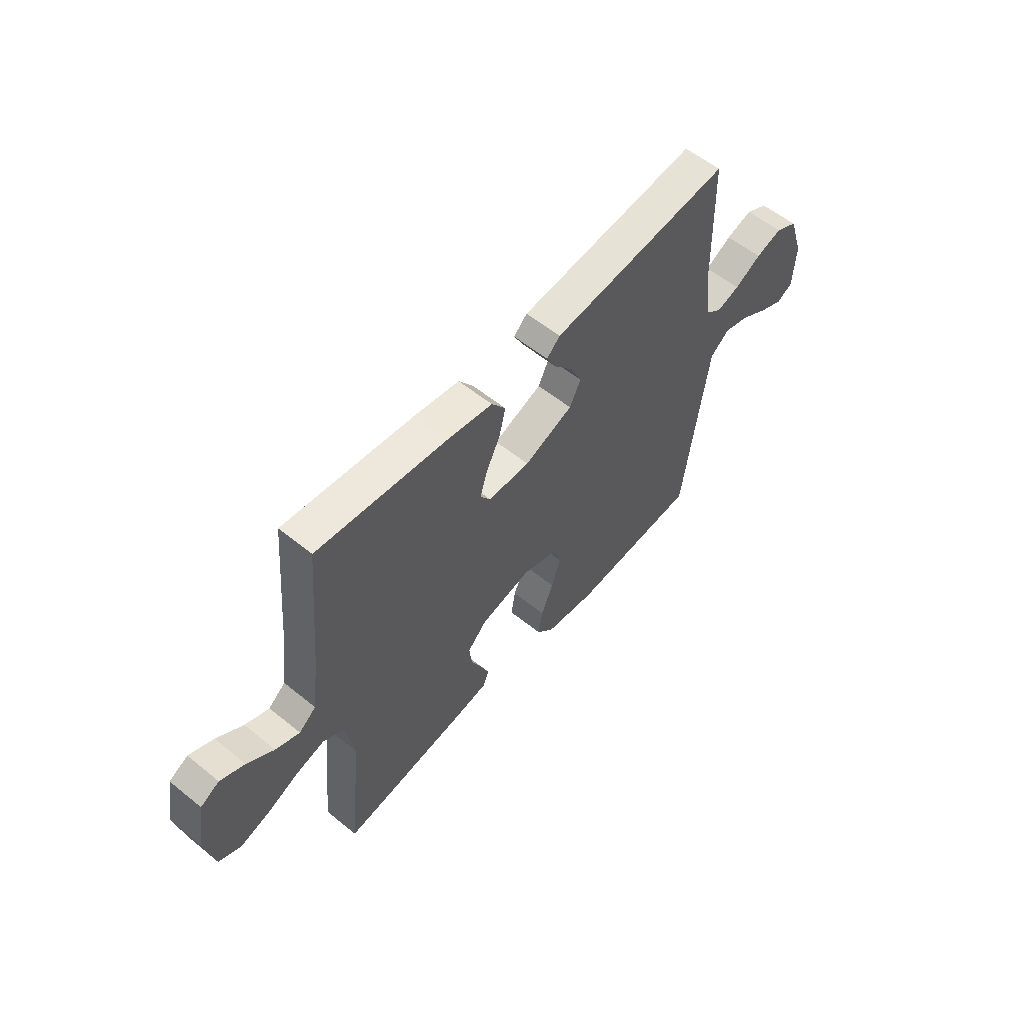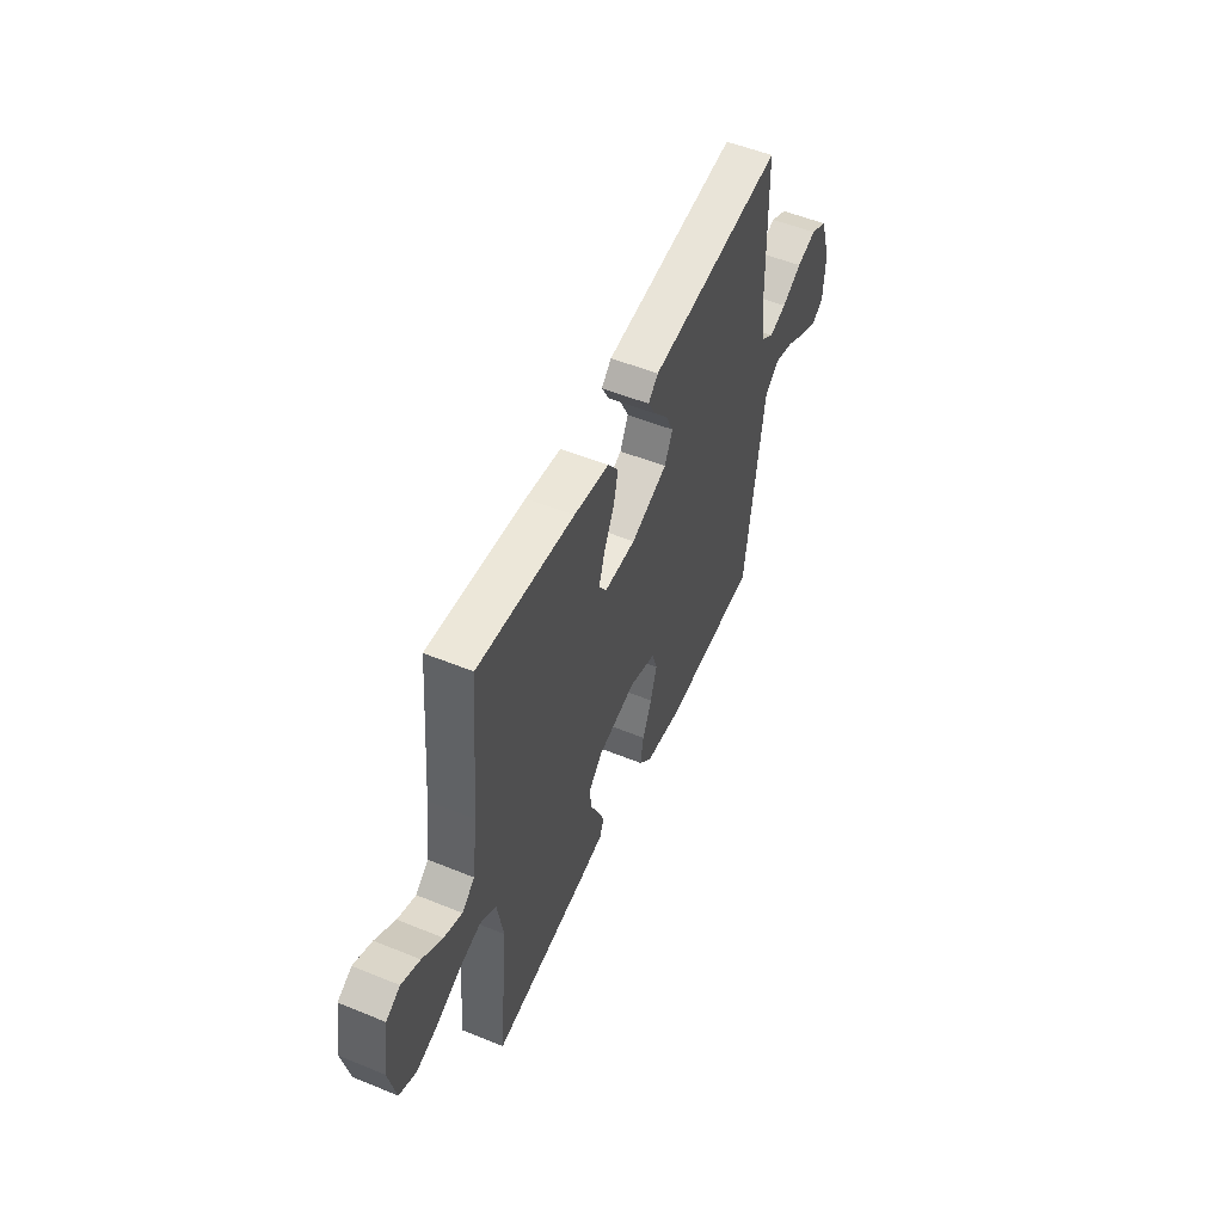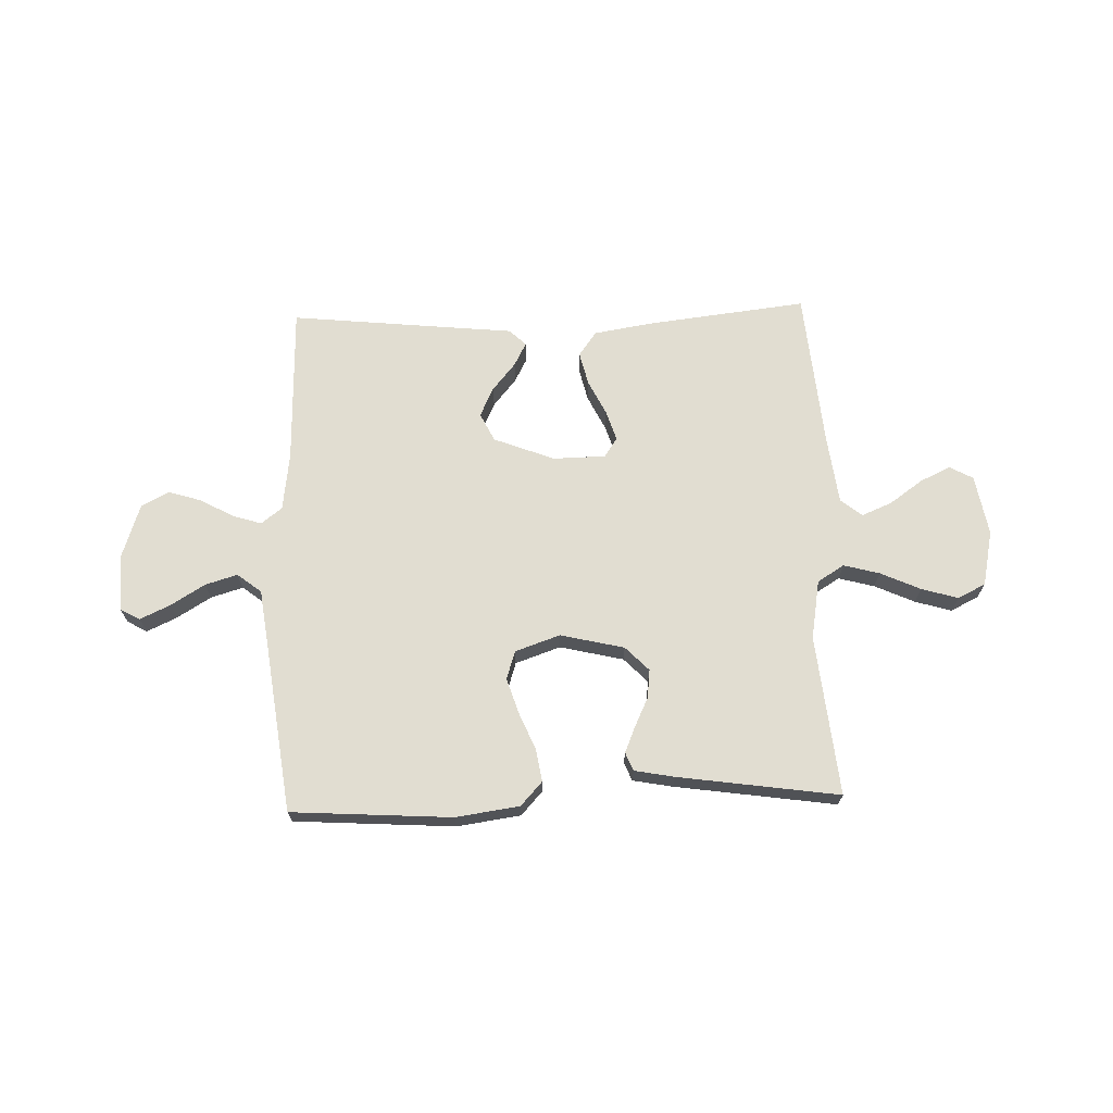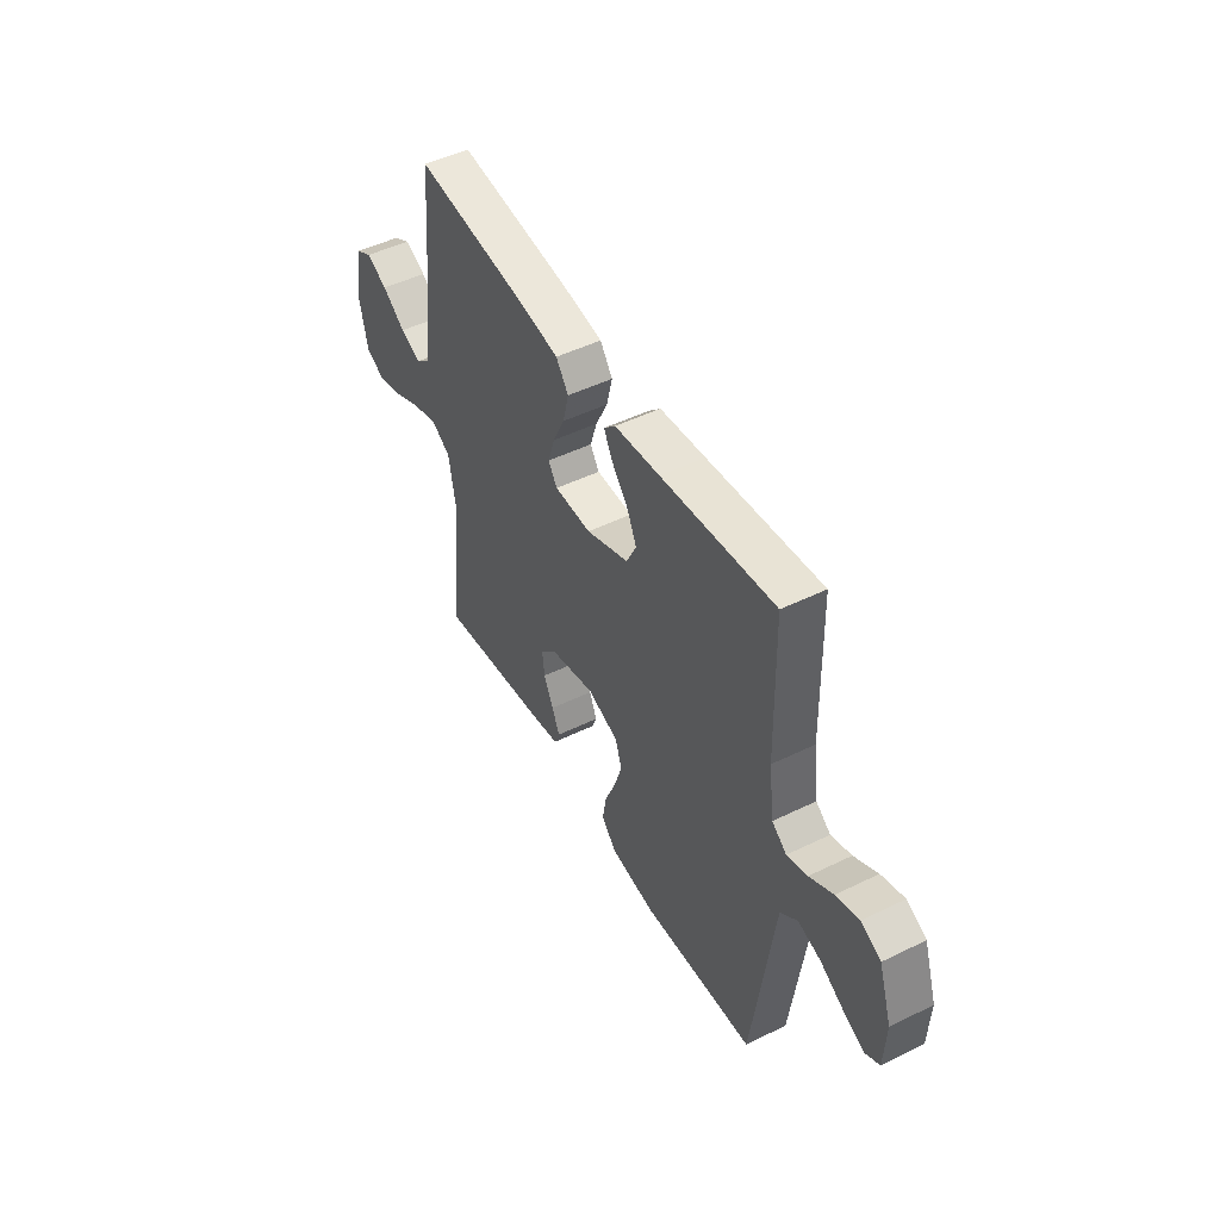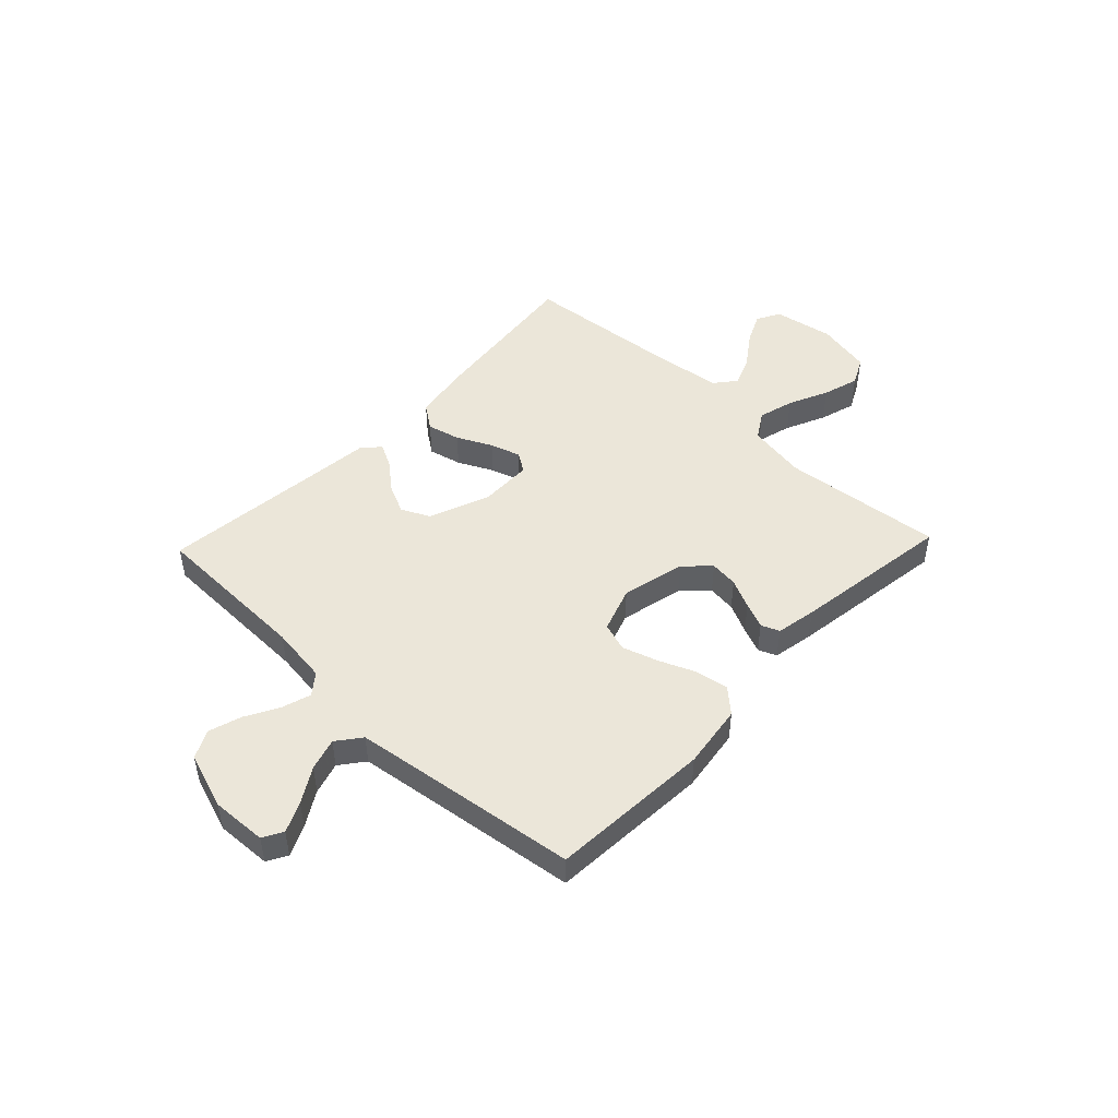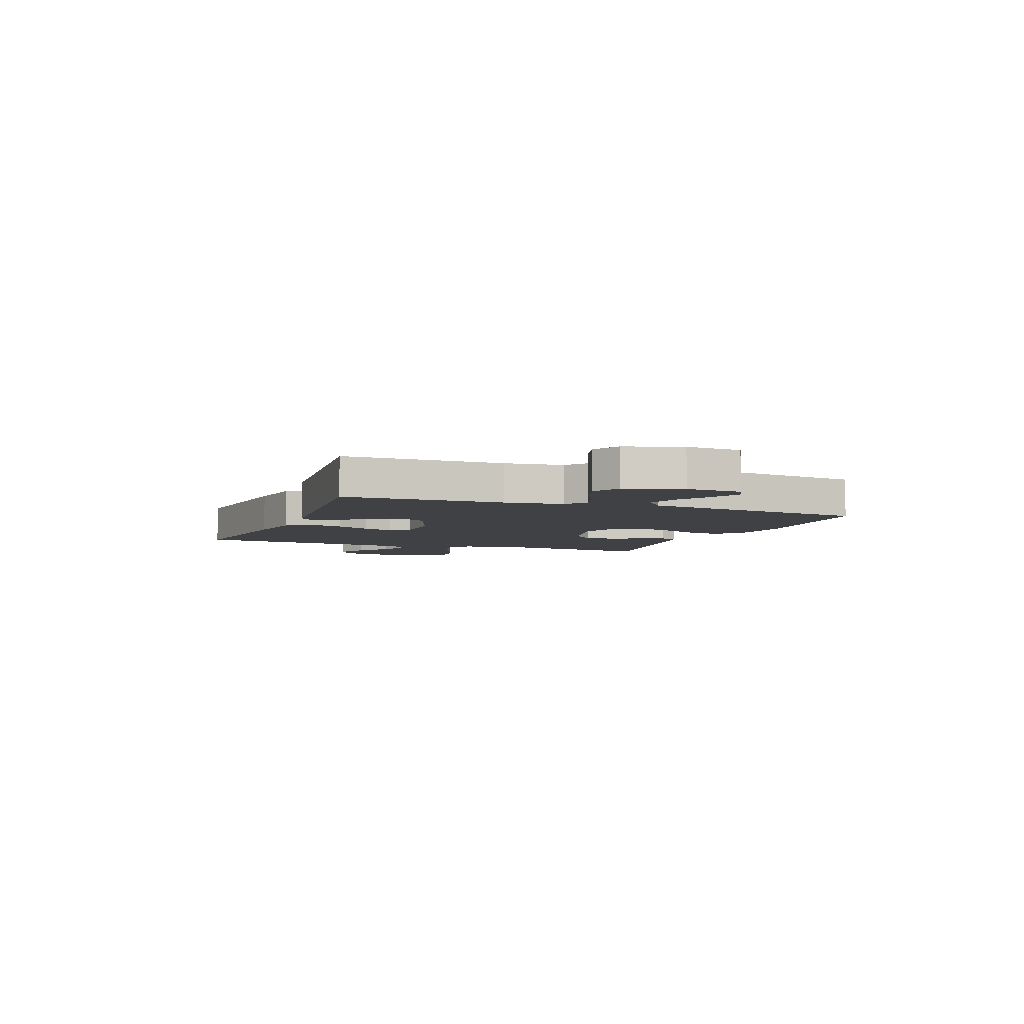
<metadata>
{"format":"obj","ext":"obj","renderer":"f3d","projection":"perspective","resolution":1024,"background":"white","views":[{"elev":57.0,"azim":-49.8,"up":"+Z"},{"elev":53.2,"azim":-66.4,"up":"+Z"},{"elev":68.8,"azim":178.2,"up":"+Y"},{"elev":48.2,"azim":61.3,"up":"+Z"},{"elev":47.8,"azim":133.6,"up":"+Y"},{"elev":-5.4,"azim":68.9,"up":"+Y"}]}
</metadata>
<code>
v -0.5 0.07 0.5
v -0.2 0.07 0.465
v -0.09 0.07 0.447
v -0.057 0.07 0.401
v -0.072 0.07 0.339
v -0.104 0.07 0.274
v -0.122 0.07 0.217
v -0.098 0.07 0.181
v 0 0.07 0.179
v 0.114 0.07 0.223
v 0.14 0.07 0.276
v 0.114 0.07 0.331
v 0.071 0.07 0.383
v 0.048 0.07 0.427
v 0.079 0.07 0.457
v 0.2 0.07 0.469
v 0.5 0.07 0.5
v 0.507 0.07 0.2
v 0.521 0.07 0.092
v 0.56 0.07 0.062
v 0.614 0.07 0.079
v 0.676 0.07 0.113
v 0.737 0.07 0.132
v 0.789 0.07 0.105
v 0.824 0.07 0
v 0.819 0.07 -0.103
v 0.782 0.07 -0.124
v 0.726 0.07 -0.098
v 0.662 0.07 -0.059
v 0.602 0.07 -0.041
v 0.557 0.07 -0.076
v 0.54 0.07 -0.2
v 0.5 0.07 -0.5
v 0.2 0.07 -0.519
v 0.081 0.07 -0.502
v 0.041 0.07 -0.458
v 0.051 0.07 -0.397
v 0.08 0.07 -0.328
v 0.101 0.07 -0.262
v 0.084 0.07 -0.209
v 0 0.07 -0.18
v -0.119 0.07 -0.208
v -0.163 0.07 -0.253
v -0.157 0.07 -0.306
v -0.131 0.07 -0.361
v -0.111 0.07 -0.409
v -0.125 0.07 -0.443
v -0.2 0.07 -0.457
v -0.5 0.07 -0.5
v -0.469 0.07 -0.2
v -0.488 0.07 -0.089
v -0.538 0.07 -0.058
v -0.605 0.07 -0.076
v -0.68 0.07 -0.11
v -0.748 0.07 -0.13
v -0.8 0.07 -0.104
v -0.822 0.07 0
v -0.802 0.07 0.113
v -0.758 0.07 0.137
v -0.701 0.07 0.11
v -0.639 0.07 0.066
v -0.583 0.07 0.043
v -0.543 0.07 0.075
v -0.527 0.07 0.2
v -0.5 0 0.5
v -0.2 0 0.465
v -0.09 0 0.447
v -0.057 0 0.401
v -0.072 0 0.339
v -0.104 0 0.274
v -0.122 0 0.217
v -0.098 0 0.181
v 0 0 0.179
v 0.114 0 0.223
v 0.14 0 0.276
v 0.114 0 0.331
v 0.071 0 0.383
v 0.048 0 0.427
v 0.079 0 0.457
v 0.2 0 0.469
v 0.5 0 0.5
v 0.507 0 0.2
v 0.521 0 0.092
v 0.56 0 0.062
v 0.614 0 0.079
v 0.676 0 0.113
v 0.737 0 0.132
v 0.789 0 0.105
v 0.824 0 0
v 0.819 0 -0.103
v 0.782 0 -0.124
v 0.726 0 -0.098
v 0.662 0 -0.059
v 0.602 0 -0.041
v 0.557 0 -0.076
v 0.54 0 -0.2
v 0.5 0 -0.5
v 0.2 0 -0.519
v 0.081 0 -0.502
v 0.041 0 -0.458
v 0.051 0 -0.397
v 0.08 0 -0.328
v 0.101 0 -0.262
v 0.084 0 -0.209
v 0 0 -0.18
v -0.119 0 -0.208
v -0.163 0 -0.253
v -0.157 0 -0.306
v -0.131 0 -0.361
v -0.111 0 -0.409
v -0.125 0 -0.443
v -0.2 0 -0.457
v -0.5 0 -0.5
v -0.469 0 -0.2
v -0.488 0 -0.089
v -0.538 0 -0.058
v -0.605 0 -0.076
v -0.68 0 -0.11
v -0.748 0 -0.13
v -0.8 0 -0.104
v -0.822 0 0
v -0.802 0 0.113
v -0.758 0 0.137
v -0.701 0 0.11
v -0.639 0 0.066
v -0.583 0 0.043
v -0.543 0 0.075
v -0.527 0 0.2
f 58 59 60 61
f 58 61 62
f 57 58 62
f 56 57 62
f 53 54 55 56
f 52 53 56 62
f 51 52 62 63
f 47 48 49 50
f 47 50 51
f 44 45 46 47
f 44 47 51 63
f 35 36 37 38
f 35 38 39
f 32 33 34 35
f 31 32 35 39
f 30 31 39 40
f 26 27 28 29
f 26 29 30
f 25 26 30
f 24 25 30
f 21 22 23 24
f 20 21 24 30
f 19 20 30 40
f 16 17 18
f 12 13 14 15
f 11 12 15 16
f 3 4 5 6
f 3 6 7
f 64 1 2 3
f 64 3 7
f 43 44 63 64
f 42 43 64 7
f 41 42 7 8
f 40 41 8 9
f 19 40 9 10
f 11 16 18 19
f 10 11 19
f 125 124 123 122
f 126 125 122
f 126 122 121
f 126 121 120
f 120 119 118 117
f 126 120 117 116
f 127 126 116 115
f 114 113 112 111
f 115 114 111
f 111 110 109 108
f 127 115 111 108
f 102 101 100 99
f 103 102 99
f 99 98 97 96
f 103 99 96 95
f 104 103 95 94
f 93 92 91 90
f 94 93 90
f 94 90 89
f 94 89 88
f 88 87 86 85
f 94 88 85 84
f 104 94 84 83
f 82 81 80
f 79 78 77 76
f 80 79 76 75
f 70 69 68 67
f 71 70 67
f 67 66 65 128
f 71 67 128
f 128 127 108 107
f 71 128 107 106
f 72 71 106 105
f 73 72 105 104
f 74 73 104 83
f 83 82 80 75
f 83 75 74
f 1 65 66 2
f 2 66 67 3
f 3 67 68 4
f 4 68 69 5
f 5 69 70 6
f 6 70 71 7
f 7 71 72 8
f 8 72 73 9
f 9 73 74 10
f 10 74 75 11
f 11 75 76 12
f 12 76 77 13
f 13 77 78 14
f 14 78 79 15
f 15 79 80 16
f 16 80 81 17
f 17 81 82 18
f 18 82 83 19
f 19 83 84 20
f 20 84 85 21
f 21 85 86 22
f 22 86 87 23
f 23 87 88 24
f 24 88 89 25
f 25 89 90 26
f 26 90 91 27
f 27 91 92 28
f 28 92 93 29
f 29 93 94 30
f 30 94 95 31
f 31 95 96 32
f 32 96 97 33
f 33 97 98 34
f 34 98 99 35
f 35 99 100 36
f 36 100 101 37
f 37 101 102 38
f 38 102 103 39
f 39 103 104 40
f 40 104 105 41
f 41 105 106 42
f 42 106 107 43
f 43 107 108 44
f 44 108 109 45
f 45 109 110 46
f 46 110 111 47
f 47 111 112 48
f 48 112 113 49
f 49 113 114 50
f 50 114 115 51
f 51 115 116 52
f 52 116 117 53
f 53 117 118 54
f 54 118 119 55
f 55 119 120 56
f 56 120 121 57
f 57 121 122 58
f 58 122 123 59
f 59 123 124 60
f 60 124 125 61
f 61 125 126 62
f 62 126 127 63
f 63 127 128 64
f 64 128 65 1

</code>
